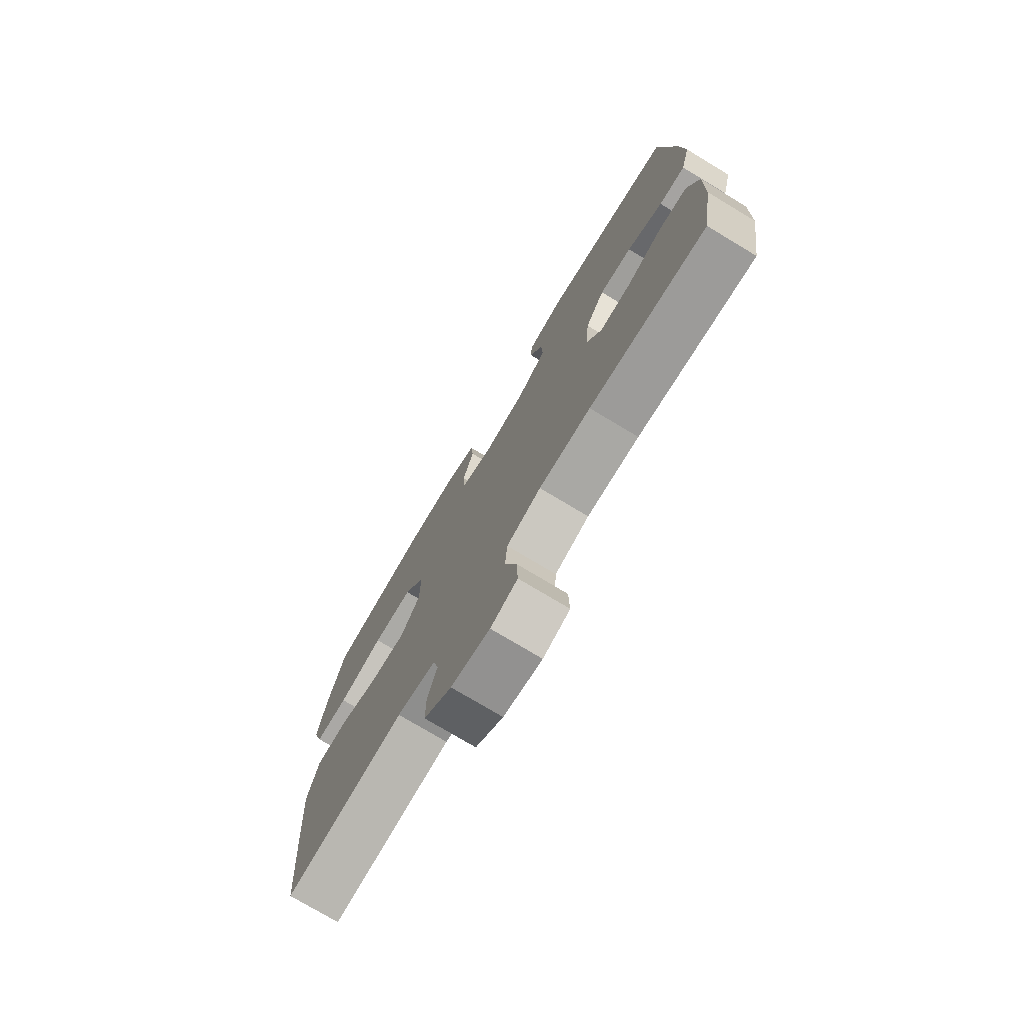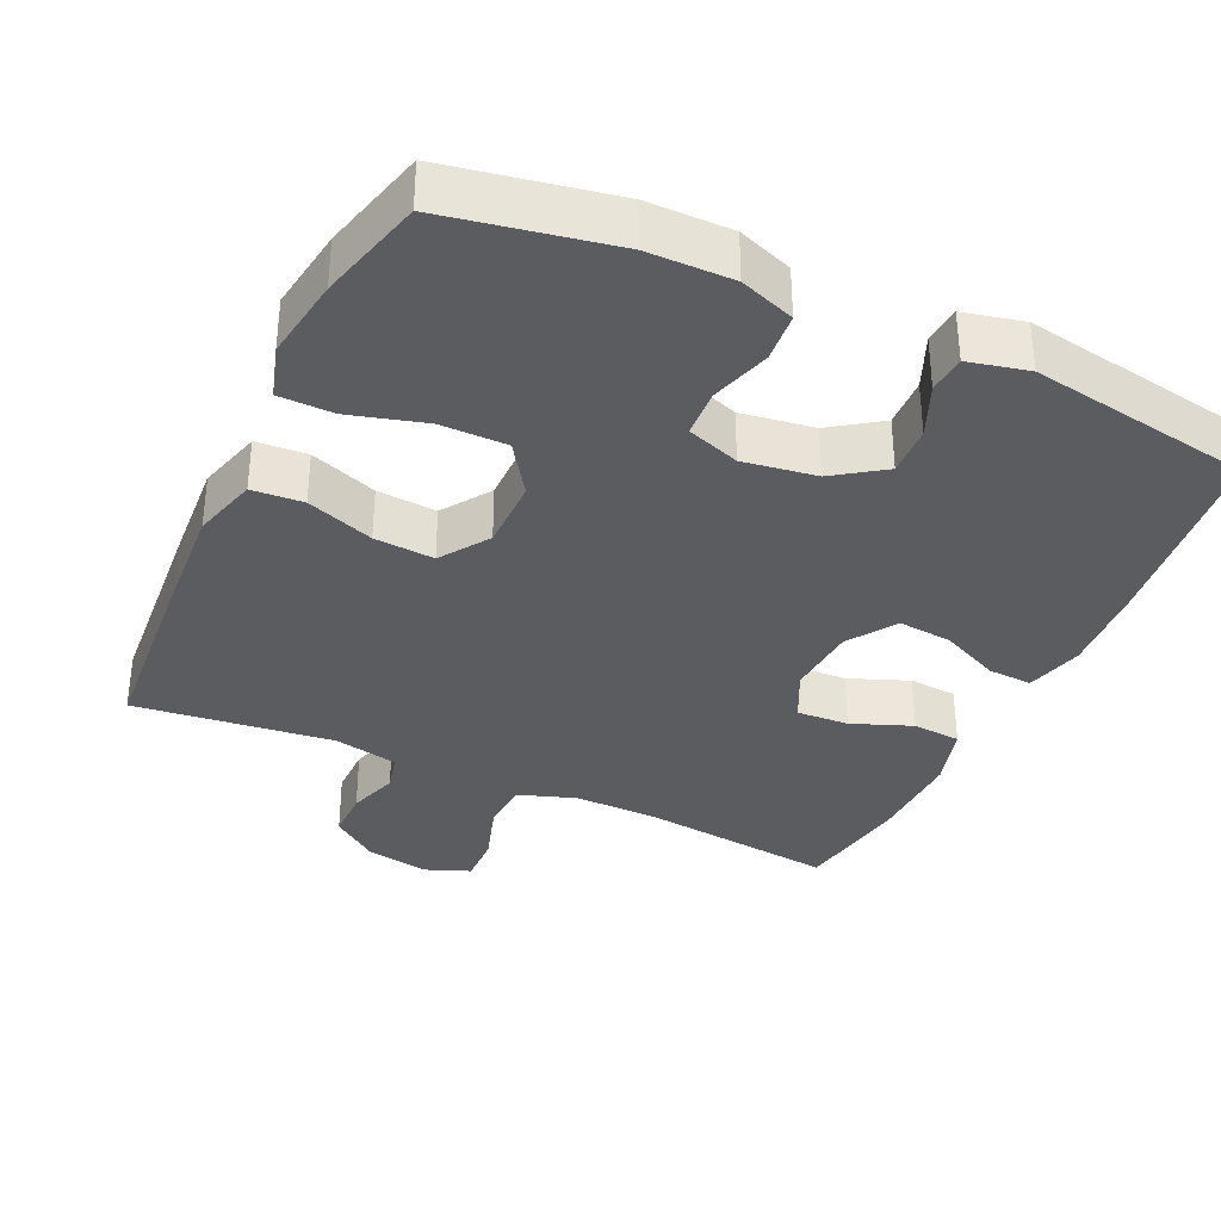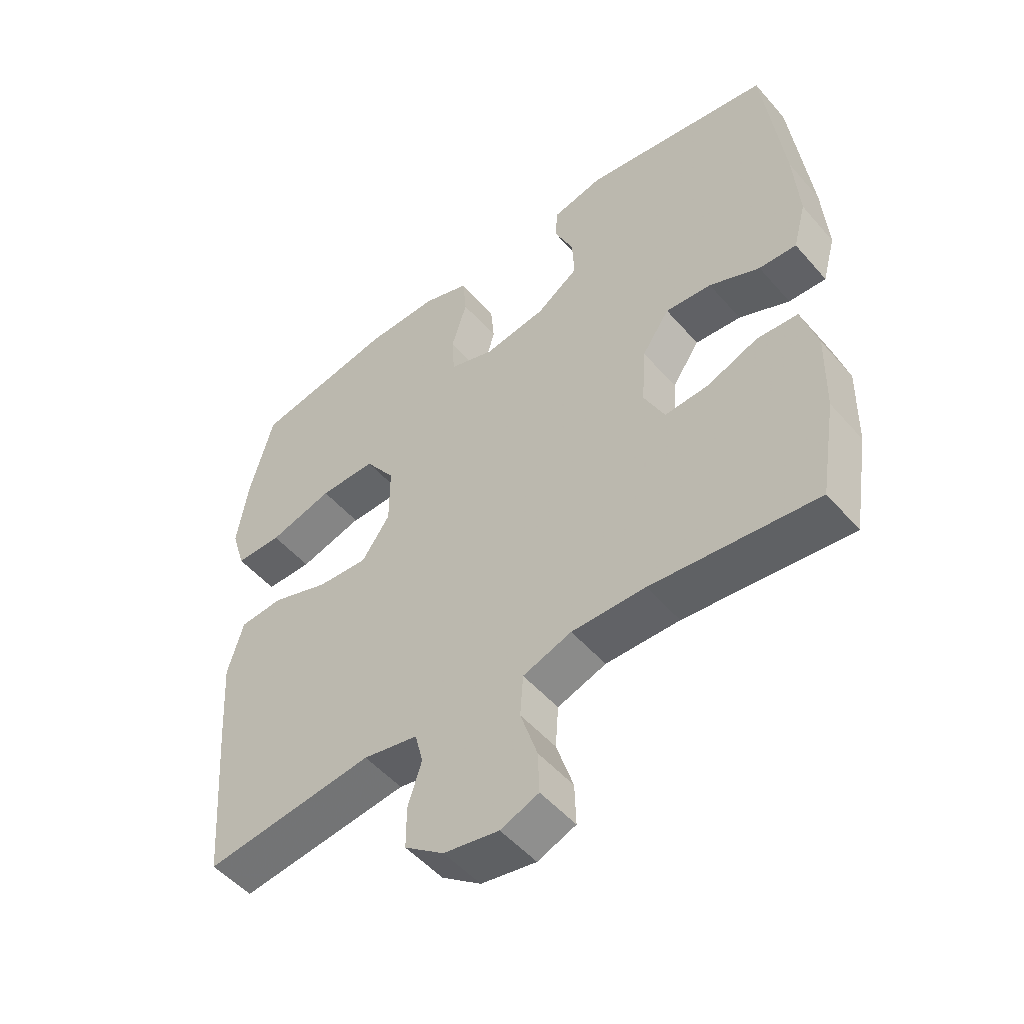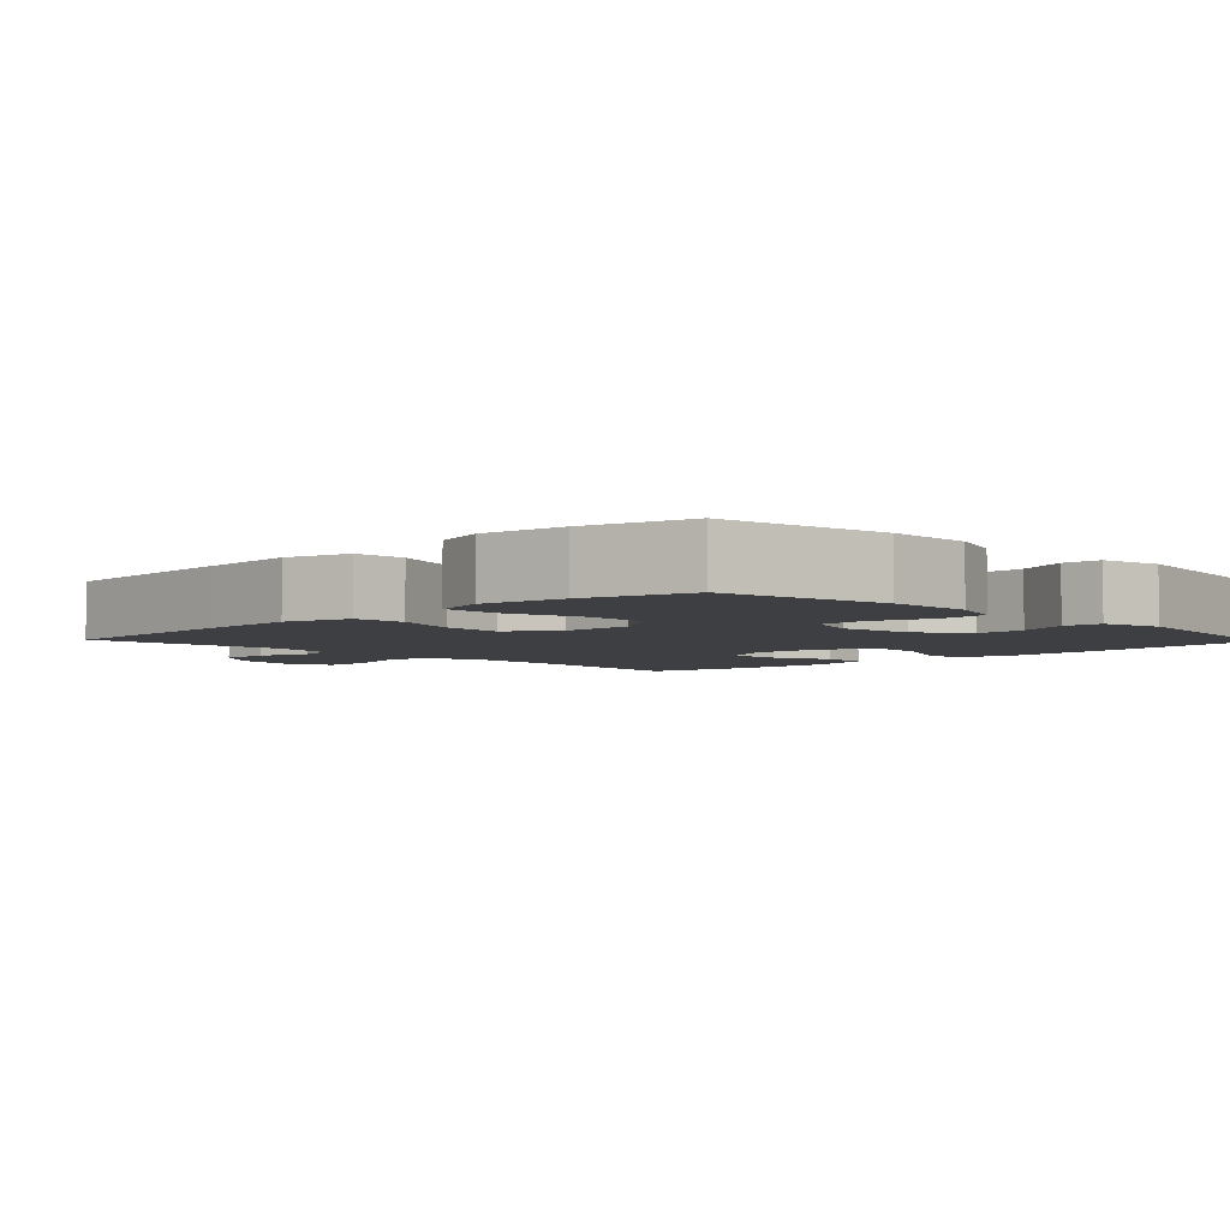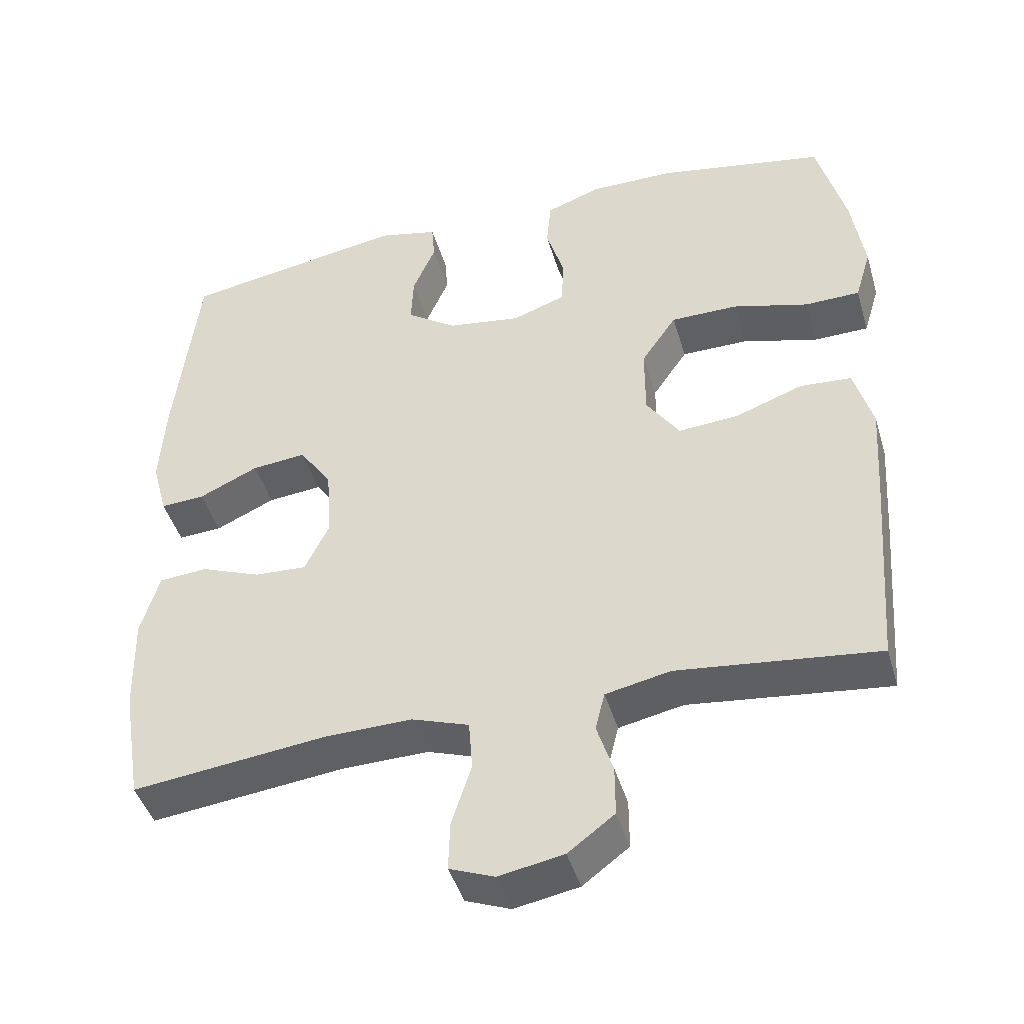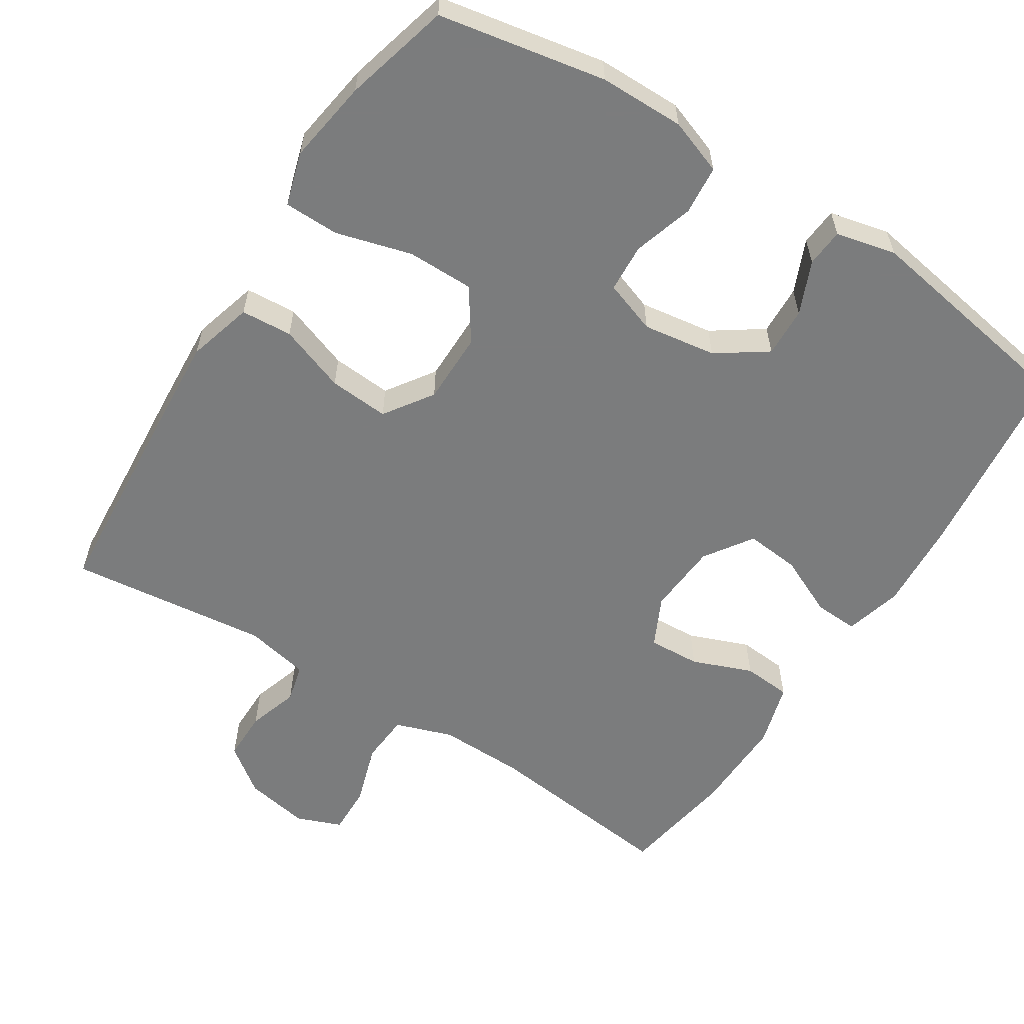
<metadata>
{"format":"obj","ext":"obj","renderer":"f3d","projection":"perspective","resolution":1024,"background":"white","views":[{"elev":-75.8,"azim":59.0,"up":"+Z"},{"elev":-34.9,"azim":-24.9,"up":"+Y"},{"elev":-51.4,"azim":39.6,"up":"+Z"},{"elev":-4.2,"azim":-46.1,"up":"+Y"},{"elev":-44.4,"azim":-163.8,"up":"+Z"},{"elev":-58.7,"azim":-32.6,"up":"+Y"}]}
</metadata>
<code>
v -0.5 0.07 -0.5
v -0.521 0.07 -0.228
v -0.53 0.07 -0.093
v -0.505 0.07 -0.004
v -0.435 0.07 0.001
v -0.343 0.07 -0.032
v -0.261 0.07 -0.038
v -0.216 0.07 0.028
v -0.216 0.07 0.126
v -0.264 0.07 0.196
v -0.355 0.07 0.196
v -0.458 0.07 0.167
v -0.533 0.07 0.168
v -0.555 0.07 0.241
v -0.538 0.07 0.355
v -0.5 0.07 0.5
v -0.272 0.07 0.543
v -0.156 0.07 0.544
v -0.081 0.07 0.517
v -0.075 0.07 0.45
v -0.1 0.07 0.368
v -0.096 0.07 0.302
v -0.024 0.07 0.277
v 0.076 0.07 0.292
v 0.144 0.07 0.339
v 0.141 0.07 0.407
v 0.11 0.07 0.479
v 0.114 0.07 0.531
v 0.196 0.07 0.55
v 0.5 0.07 0.5
v 0.531 0.07 0.23
v 0.539 0.07 0.107
v 0.518 0.07 0.029
v 0.458 0.07 0.032
v 0.377 0.07 0.069
v 0.303 0.07 0.076
v 0.259 0.07 0.011
v 0.252 0.07 -0.087
v 0.285 0.07 -0.155
v 0.356 0.07 -0.151
v 0.438 0.07 -0.119
v 0.504 0.07 -0.124
v 0.529 0.07 -0.21
v 0.526 0.07 -0.342
v 0.5 0.07 -0.5
v 0.235 0.07 -0.47
v 0.117 0.07 -0.468
v 0.039 0.07 -0.495
v 0.034 0.07 -0.563
v 0.061 0.07 -0.647
v 0.063 0.07 -0.714
v 0.002 0.07 -0.738
v -0.086 0.07 -0.722
v -0.149 0.07 -0.675
v -0.149 0.07 -0.607
v -0.127 0.07 -0.538
v -0.14 0.07 -0.486
v -0.228 0.07 -0.468
v -0.5 0 -0.5
v -0.521 0 -0.228
v -0.53 0 -0.093
v -0.505 0 -0.004
v -0.435 0 0.001
v -0.343 0 -0.032
v -0.261 0 -0.038
v -0.216 0 0.028
v -0.216 0 0.126
v -0.264 0 0.196
v -0.355 0 0.196
v -0.458 0 0.167
v -0.533 0 0.168
v -0.555 0 0.241
v -0.538 0 0.355
v -0.5 0 0.5
v -0.272 0 0.543
v -0.156 0 0.544
v -0.081 0 0.517
v -0.075 0 0.45
v -0.1 0 0.368
v -0.096 0 0.302
v -0.024 0 0.277
v 0.076 0 0.292
v 0.144 0 0.339
v 0.141 0 0.407
v 0.11 0 0.479
v 0.114 0 0.531
v 0.196 0 0.55
v 0.5 0 0.5
v 0.531 0 0.23
v 0.539 0 0.107
v 0.518 0 0.029
v 0.458 0 0.032
v 0.377 0 0.069
v 0.303 0 0.076
v 0.259 0 0.011
v 0.252 0 -0.087
v 0.285 0 -0.155
v 0.356 0 -0.151
v 0.438 0 -0.119
v 0.504 0 -0.124
v 0.529 0 -0.21
v 0.526 0 -0.342
v 0.5 0 -0.5
v 0.235 0 -0.47
v 0.117 0 -0.468
v 0.039 0 -0.495
v 0.034 0 -0.563
v 0.061 0 -0.647
v 0.063 0 -0.714
v 0.002 0 -0.738
v -0.086 0 -0.722
v -0.149 0 -0.675
v -0.149 0 -0.607
v -0.127 0 -0.538
v -0.14 0 -0.486
v -0.228 0 -0.468
f 53 54 55 56
f 51 52 53 56
f 49 50 51 56
f 48 49 56 57
f 47 48 57 58
f 43 44 45 46
f 43 46 47
f 40 41 42 43
f 39 40 43 47
f 38 39 47 58
f 32 33 34 35
f 32 35 36
f 31 32 36
f 30 31 36
f 29 30 36 37
f 26 27 28 29
f 25 26 29 37
f 18 19 20 21
f 18 21 22
f 17 18 22
f 16 17 22
f 15 16 22
f 14 15 22 23
f 11 12 13 14
f 10 11 14 23
f 3 4 5 6
f 3 6 7
f 2 3 7
f 1 2 7
f 58 1 7 8
f 24 25 37 38
f 24 38 58 8
f 9 10 23 24
f 8 9 24
f 114 113 112 111
f 114 111 110 109
f 114 109 108 107
f 115 114 107 106
f 116 115 106 105
f 104 103 102 101
f 105 104 101
f 101 100 99 98
f 105 101 98 97
f 116 105 97 96
f 93 92 91 90
f 94 93 90
f 94 90 89
f 94 89 88
f 95 94 88 87
f 87 86 85 84
f 95 87 84 83
f 79 78 77 76
f 80 79 76
f 80 76 75
f 80 75 74
f 80 74 73
f 81 80 73 72
f 72 71 70 69
f 81 72 69 68
f 64 63 62 61
f 65 64 61
f 65 61 60
f 65 60 59
f 66 65 59 116
f 96 95 83 82
f 66 116 96 82
f 82 81 68 67
f 82 67 66
f 1 59 60 2
f 2 60 61 3
f 3 61 62 4
f 4 62 63 5
f 5 63 64 6
f 6 64 65 7
f 7 65 66 8
f 8 66 67 9
f 9 67 68 10
f 10 68 69 11
f 11 69 70 12
f 12 70 71 13
f 13 71 72 14
f 14 72 73 15
f 15 73 74 16
f 16 74 75 17
f 17 75 76 18
f 18 76 77 19
f 19 77 78 20
f 20 78 79 21
f 21 79 80 22
f 22 80 81 23
f 23 81 82 24
f 24 82 83 25
f 25 83 84 26
f 26 84 85 27
f 27 85 86 28
f 28 86 87 29
f 29 87 88 30
f 30 88 89 31
f 31 89 90 32
f 32 90 91 33
f 33 91 92 34
f 34 92 93 35
f 35 93 94 36
f 36 94 95 37
f 37 95 96 38
f 38 96 97 39
f 39 97 98 40
f 40 98 99 41
f 41 99 100 42
f 42 100 101 43
f 43 101 102 44
f 44 102 103 45
f 45 103 104 46
f 46 104 105 47
f 47 105 106 48
f 48 106 107 49
f 49 107 108 50
f 50 108 109 51
f 51 109 110 52
f 52 110 111 53
f 53 111 112 54
f 54 112 113 55
f 55 113 114 56
f 56 114 115 57
f 57 115 116 58
f 58 116 59 1

</code>
